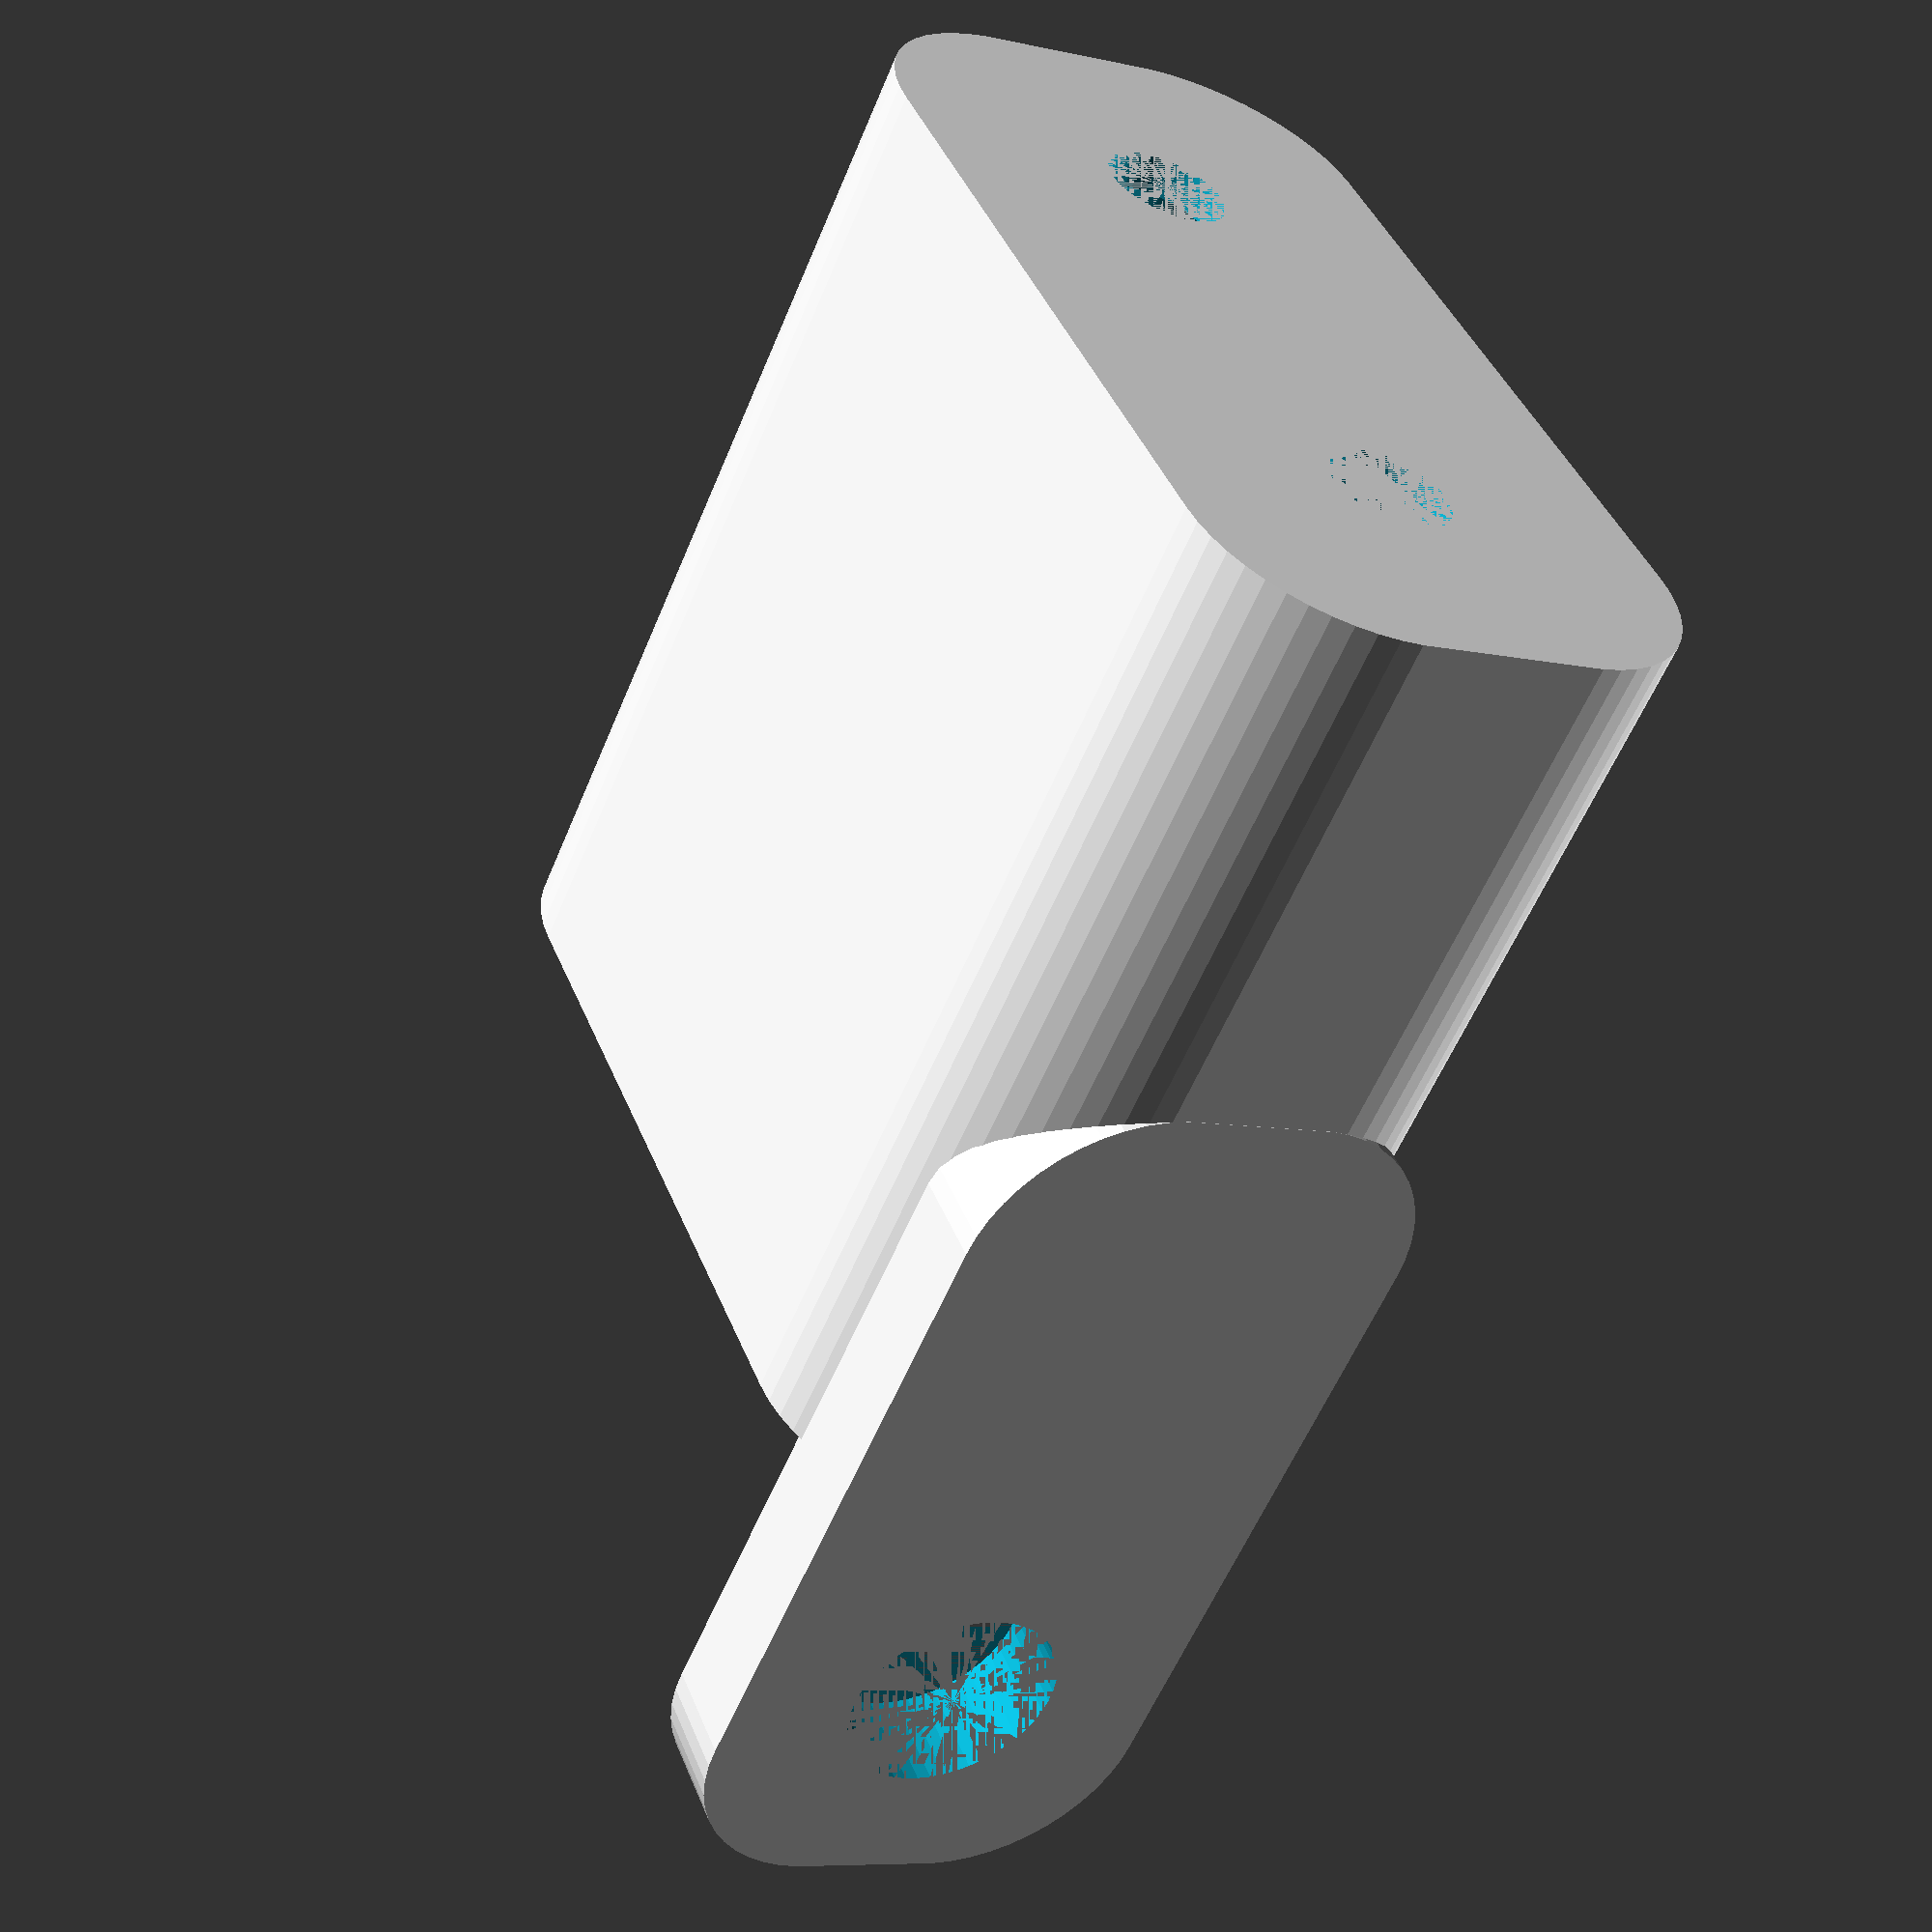
<openscad>
$fn = 50;


difference() {
	union() {
		difference() {
			union() {
				hull() {
					translate(v = [-2.5000000000, 10.0000000000, 0]) {
						cylinder(h = 30, r = 5);
					}
					translate(v = [2.5000000000, 10.0000000000, 0]) {
						cylinder(h = 30, r = 5);
					}
					translate(v = [-2.5000000000, -10.0000000000, 0]) {
						cylinder(h = 30, r = 5);
					}
					translate(v = [2.5000000000, -10.0000000000, 0]) {
						cylinder(h = 30, r = 5);
					}
				}
			}
			union() {
				translate(v = [0.0000000000, -7.5000000000, 3]) {
					rotate(a = [0, 0, 0]) {
						difference() {
							union() {
								translate(v = [0, 0, -3.0000000000]) {
									cylinder(h = 3, r = 1.5000000000);
								}
								translate(v = [0, 0, -1.9000000000]) {
									cylinder(h = 1.9000000000, r1 = 1.8000000000, r2 = 3.6000000000);
								}
								cylinder(h = 250, r = 3.6000000000);
								translate(v = [0, 0, -3.0000000000]) {
									cylinder(h = 3, r = 1.8000000000);
								}
								translate(v = [0, 0, -3.0000000000]) {
									cylinder(h = 3, r = 1.5000000000);
								}
							}
							union();
						}
					}
				}
				translate(v = [0.0000000000, -7.5000000000, 3]) {
					rotate(a = [0, 0, 0]) {
						difference() {
							union() {
								translate(v = [0, 0, -3.0000000000]) {
									cylinder(h = 3, r = 1.5000000000);
								}
								translate(v = [0, 0, -1.9000000000]) {
									cylinder(h = 1.9000000000, r1 = 1.8000000000, r2 = 3.6000000000);
								}
								cylinder(h = 250, r = 3.6000000000);
								translate(v = [0, 0, -3.0000000000]) {
									cylinder(h = 3, r = 1.8000000000);
								}
								translate(v = [0, 0, -3.0000000000]) {
									cylinder(h = 3, r = 1.5000000000);
								}
							}
							union();
						}
					}
				}
				translate(v = [0.0000000000, 7.5000000000, 3]) {
					rotate(a = [0, 0, 0]) {
						difference() {
							union() {
								translate(v = [0, 0, -3.0000000000]) {
									cylinder(h = 3, r = 1.5000000000);
								}
								translate(v = [0, 0, -1.9000000000]) {
									cylinder(h = 1.9000000000, r1 = 1.8000000000, r2 = 3.6000000000);
								}
								cylinder(h = 250, r = 3.6000000000);
								translate(v = [0, 0, -3.0000000000]) {
									cylinder(h = 3, r = 1.8000000000);
								}
								translate(v = [0, 0, -3.0000000000]) {
									cylinder(h = 3, r = 1.5000000000);
								}
							}
							union();
						}
					}
				}
				translate(v = [0.0000000000, 7.5000000000, 3]) {
					rotate(a = [0, 0, 0]) {
						difference() {
							union() {
								translate(v = [0, 0, -3.0000000000]) {
									cylinder(h = 3, r = 1.5000000000);
								}
								translate(v = [0, 0, -1.9000000000]) {
									cylinder(h = 1.9000000000, r1 = 1.8000000000, r2 = 3.6000000000);
								}
								cylinder(h = 250, r = 3.6000000000);
								translate(v = [0, 0, -3.0000000000]) {
									cylinder(h = 3, r = 1.8000000000);
								}
								translate(v = [0, 0, -3.0000000000]) {
									cylinder(h = 3, r = 1.5000000000);
								}
							}
							union();
						}
					}
				}
				translate(v = [0, 0, 2.9925000000]) {
					hull() {
						union() {
							translate(v = [-2.0000000000, 9.5000000000, 4]) {
								cylinder(h = 67, r = 4);
							}
							translate(v = [-2.0000000000, 9.5000000000, 4]) {
								sphere(r = 4);
							}
							translate(v = [-2.0000000000, 9.5000000000, 71]) {
								sphere(r = 4);
							}
						}
						union() {
							translate(v = [2.0000000000, 9.5000000000, 4]) {
								cylinder(h = 67, r = 4);
							}
							translate(v = [2.0000000000, 9.5000000000, 4]) {
								sphere(r = 4);
							}
							translate(v = [2.0000000000, 9.5000000000, 71]) {
								sphere(r = 4);
							}
						}
						union() {
							translate(v = [-2.0000000000, -9.5000000000, 4]) {
								cylinder(h = 67, r = 4);
							}
							translate(v = [-2.0000000000, -9.5000000000, 4]) {
								sphere(r = 4);
							}
							translate(v = [-2.0000000000, -9.5000000000, 71]) {
								sphere(r = 4);
							}
						}
						union() {
							translate(v = [2.0000000000, -9.5000000000, 4]) {
								cylinder(h = 67, r = 4);
							}
							translate(v = [2.0000000000, -9.5000000000, 4]) {
								sphere(r = 4);
							}
							translate(v = [2.0000000000, -9.5000000000, 71]) {
								sphere(r = 4);
							}
						}
					}
				}
			}
		}
		union() {
			translate(v = [0, 15.0000000000, 30]) {
				rotate(a = [90, 0, 0]) {
					hull() {
						translate(v = [-2.0000000000, 9.5000000000, 0]) {
							cylinder(h = 3, r = 5);
						}
						translate(v = [2.0000000000, 9.5000000000, 0]) {
							cylinder(h = 3, r = 5);
						}
						translate(v = [-2.0000000000, -9.5000000000, 0]) {
							cylinder(h = 3, r = 5);
						}
						translate(v = [2.0000000000, -9.5000000000, 0]) {
							cylinder(h = 3, r = 5);
						}
					}
				}
			}
		}
	}
	union() {
		translate(v = [0, 0, 2.9925000000]) {
			hull() {
				union() {
					translate(v = [-4.0000000000, 11.5000000000, 2]) {
						cylinder(h = 11, r = 2);
					}
					translate(v = [-4.0000000000, 11.5000000000, 2]) {
						sphere(r = 2);
					}
					translate(v = [-4.0000000000, 11.5000000000, 13]) {
						sphere(r = 2);
					}
				}
				union() {
					translate(v = [4.0000000000, 11.5000000000, 2]) {
						cylinder(h = 11, r = 2);
					}
					translate(v = [4.0000000000, 11.5000000000, 2]) {
						sphere(r = 2);
					}
					translate(v = [4.0000000000, 11.5000000000, 13]) {
						sphere(r = 2);
					}
				}
				union() {
					translate(v = [-4.0000000000, -11.5000000000, 2]) {
						cylinder(h = 11, r = 2);
					}
					translate(v = [-4.0000000000, -11.5000000000, 2]) {
						sphere(r = 2);
					}
					translate(v = [-4.0000000000, -11.5000000000, 13]) {
						sphere(r = 2);
					}
				}
				union() {
					translate(v = [4.0000000000, -11.5000000000, 2]) {
						cylinder(h = 11, r = 2);
					}
					translate(v = [4.0000000000, -11.5000000000, 2]) {
						sphere(r = 2);
					}
					translate(v = [4.0000000000, -11.5000000000, 13]) {
						sphere(r = 2);
					}
				}
			}
		}
		translate(v = [0.0000000000, 15.0000000000, 37.5000000000]) {
			rotate(a = [90, 0, 0]) {
				cylinder(h = 3, r = 3.2500000000);
			}
		}
		translate(v = [0.0000000000, 15.0000000000, 37.5000000000]) {
			rotate(a = [90, 0, 0]) {
				cylinder(h = 3, r = 3.2500000000);
			}
		}
	}
}
</openscad>
<views>
elev=236.3 azim=22.6 roll=22.0 proj=p view=solid
</views>
